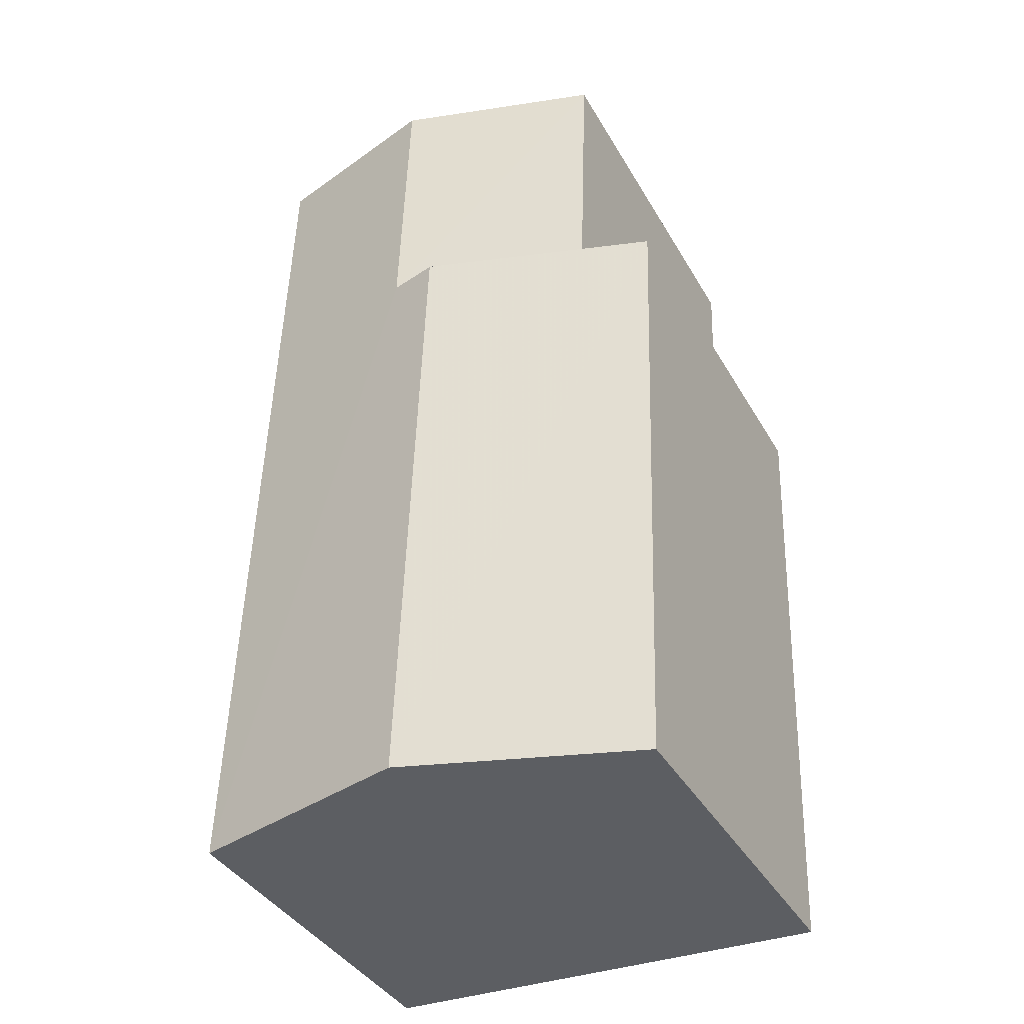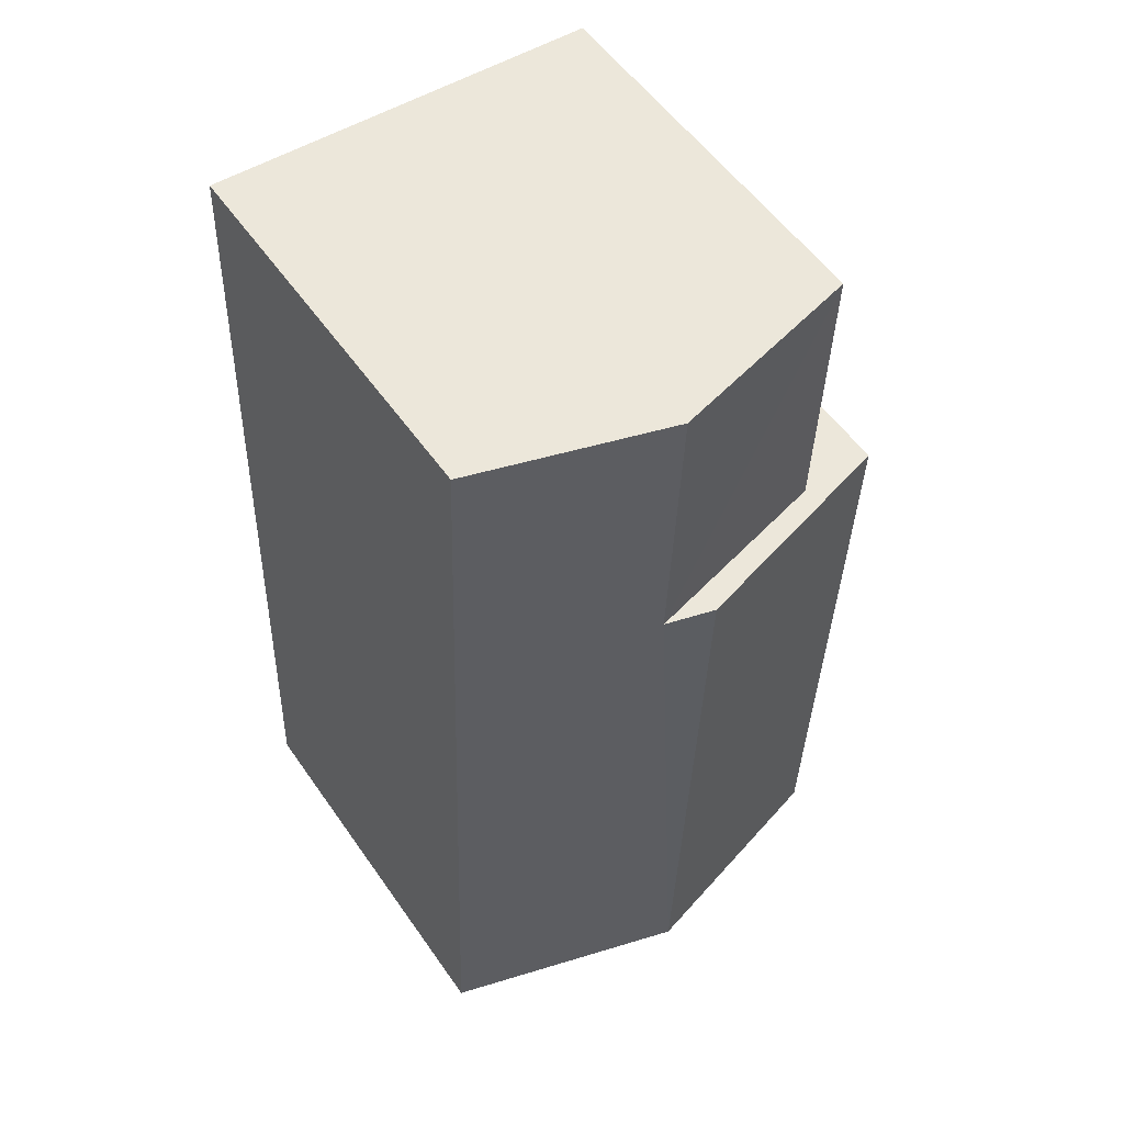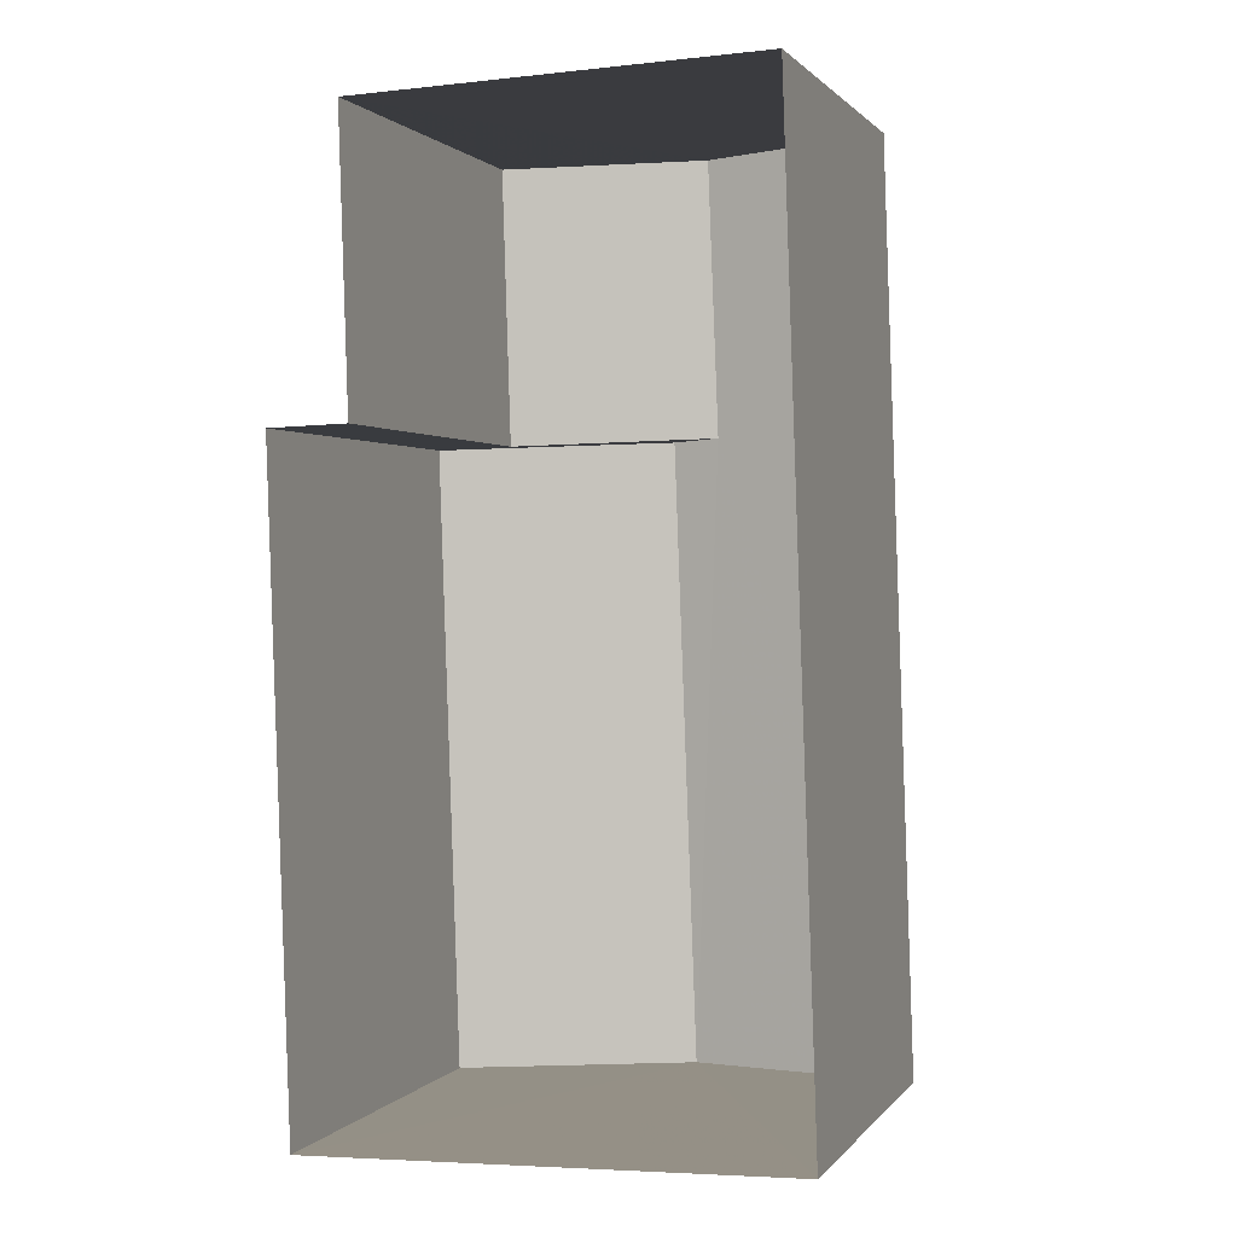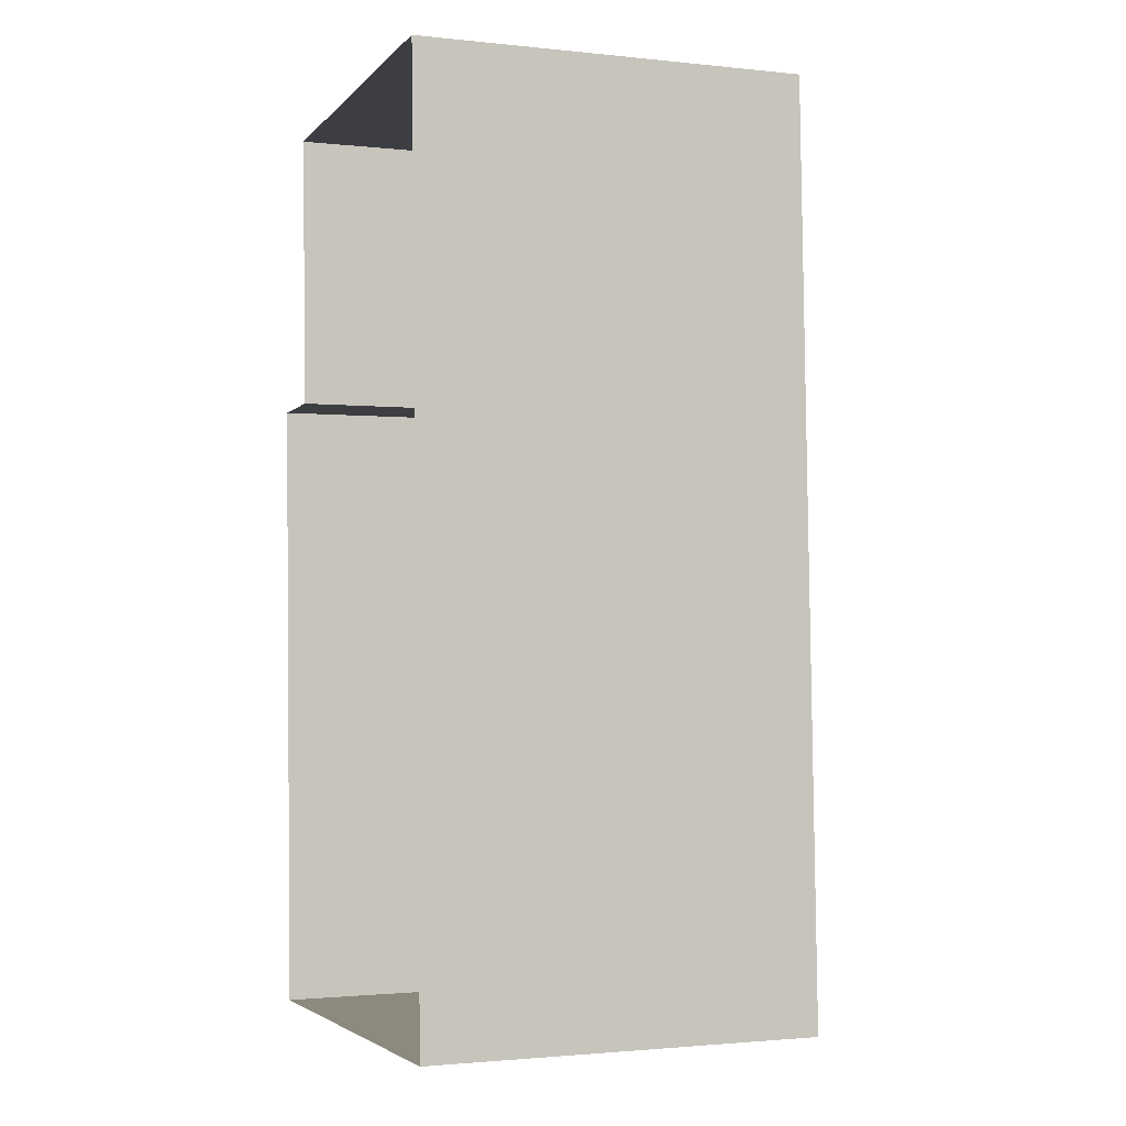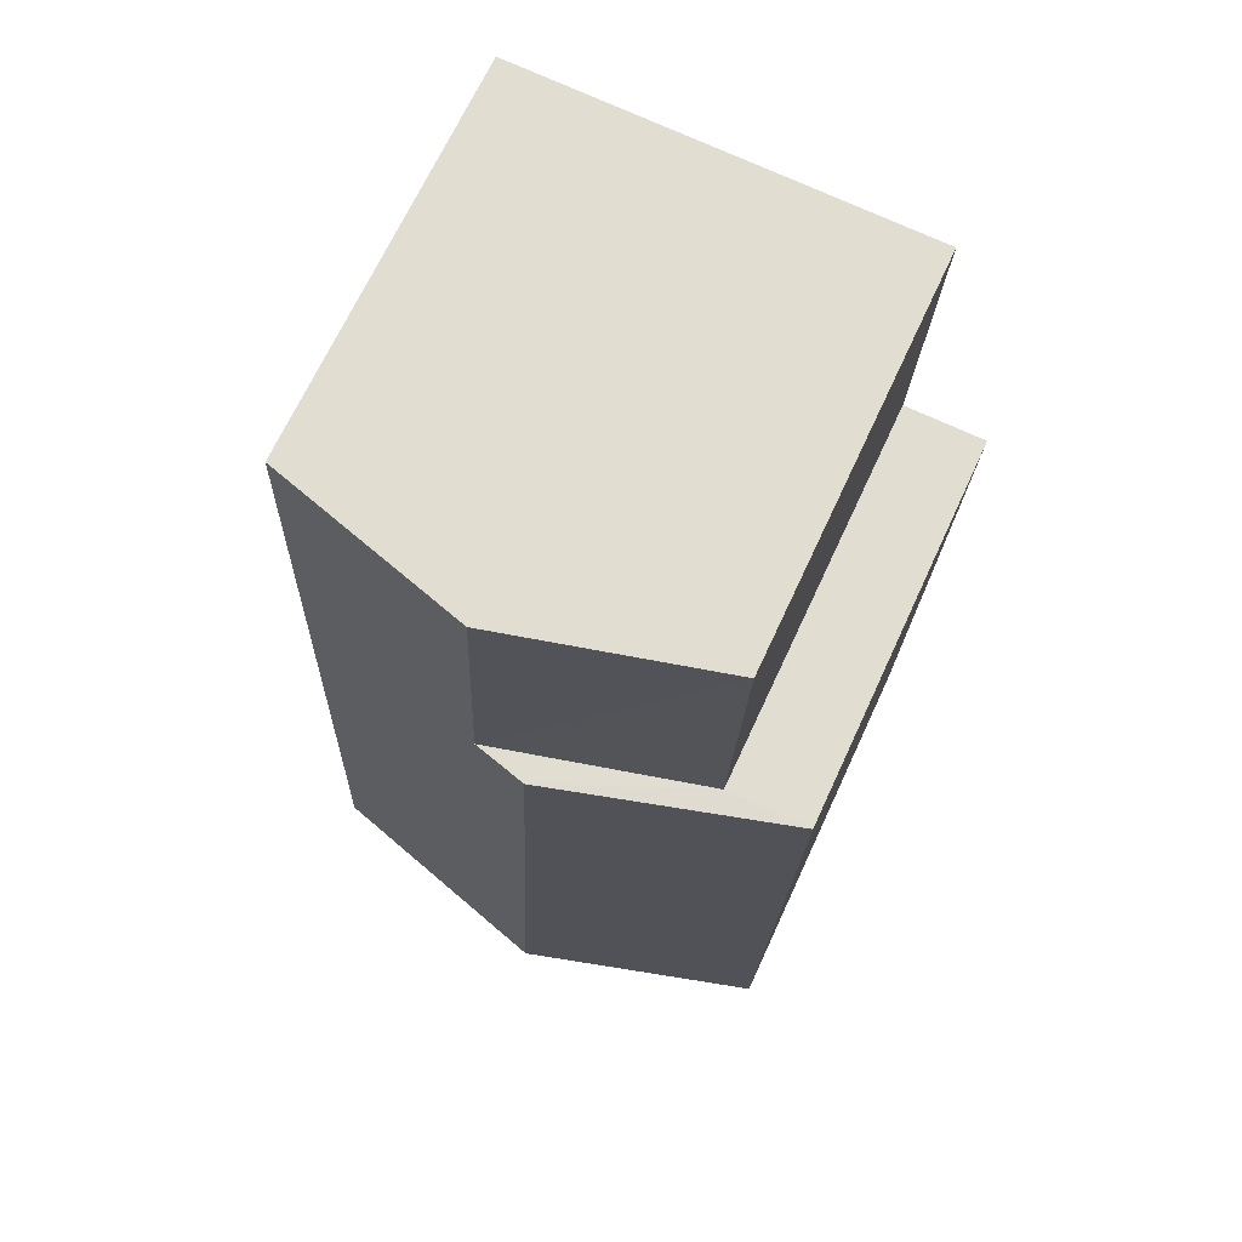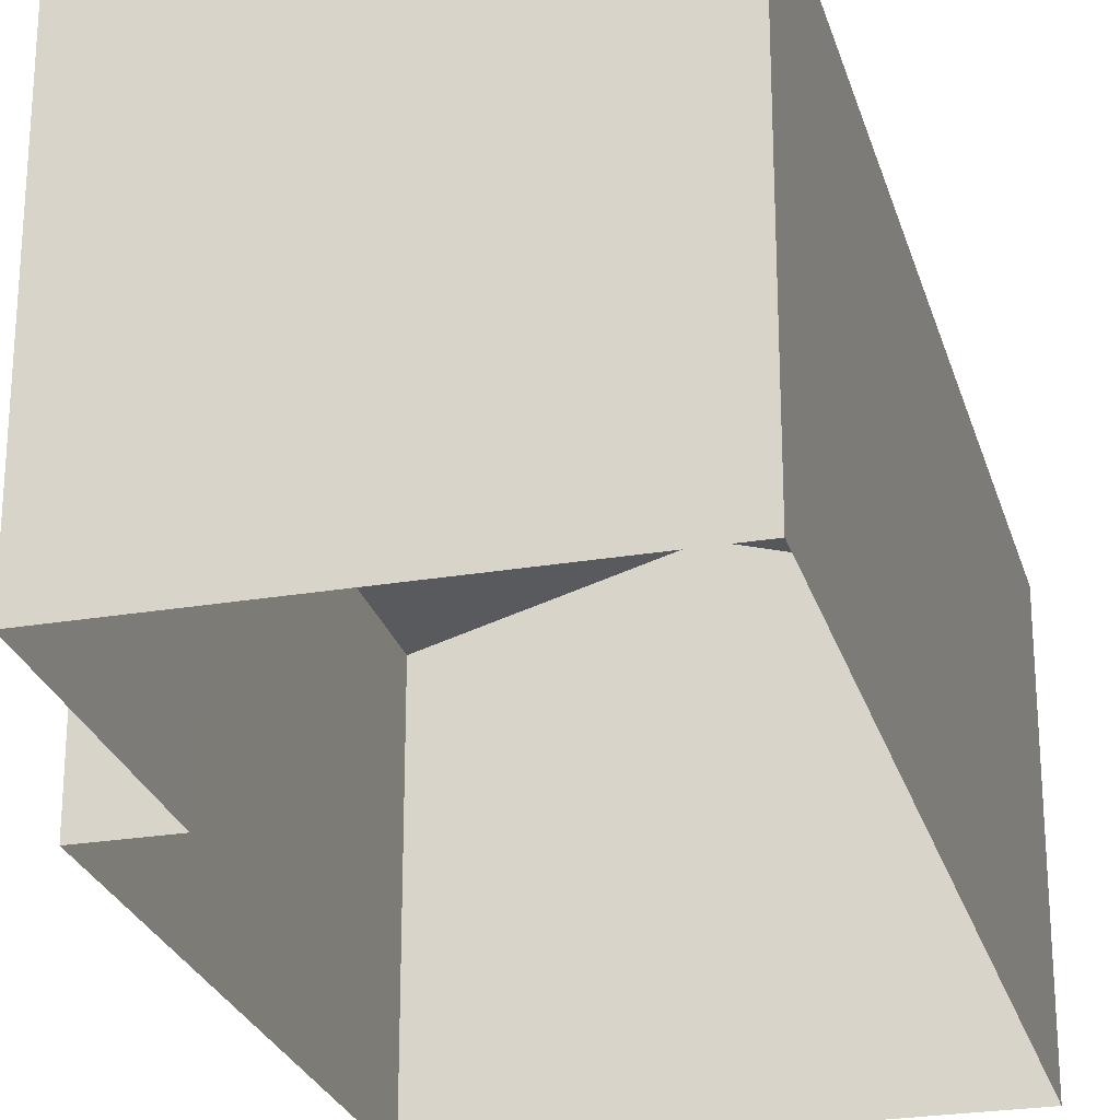
<metadata>
{"format":"obj","ext":"obj","renderer":"f3d","projection":"perspective","resolution":1024,"background":"white","views":[{"elev":-39.0,"azim":27.2,"up":"+Y"},{"elev":54.5,"azim":-34.2,"up":"+Y"},{"elev":1.0,"azim":-161.5,"up":"+Y"},{"elev":-1.8,"azim":-111.0,"up":"+Y"},{"elev":68.6,"azim":24.7,"up":"+Y"},{"elev":-25.5,"azim":-167.0,"up":"+Z"}]}
</metadata>
<code>
v -3.718e+05 -1.052e+05 26.79
v -3.718e+05 -1.052e+05 26.79
v -3.718e+05 -1.052e+05 26.79
v -3.718e+05 -1.052e+05 26.79
v -3.718e+05 -1.052e+05 26.79
v -3.718e+05 -1.052e+05 26.79
v -3.718e+05 -1.052e+05 35.31
v -3.718e+05 -1.052e+05 34.06
v -3.718e+05 -1.052e+05 34.06
v -3.718e+05 -1.052e+05 35.31
v -3.718e+05 -1.052e+05 35.05
v -3.718e+05 -1.052e+05 34.06
v -3.718e+05 -1.052e+05 35.05
v -3.718e+05 -1.052e+05 34.06
v -3.718e+05 -1.052e+05 34.06
v -3.718e+05 -1.052e+05 34.06
f 1 2 3
f 3 2 4
f 4 2 5
f 2 6 5
f 7 8 9
f 10 7 9
f 11 12 13
f 11 14 12
f 13 15 11
f 10 11 7
f 7 11 16
f 11 15 16
f 12 1 13
f 1 3 13
f 3 15 13
f 2 1 12
f 14 2 12
f 6 2 9
f 9 14 10
f 10 14 11
f 2 14 9
f 4 5 7
f 4 7 16
f 5 8 7
f 8 5 6
f 9 8 6
f 16 15 3
f 4 16 3

</code>
